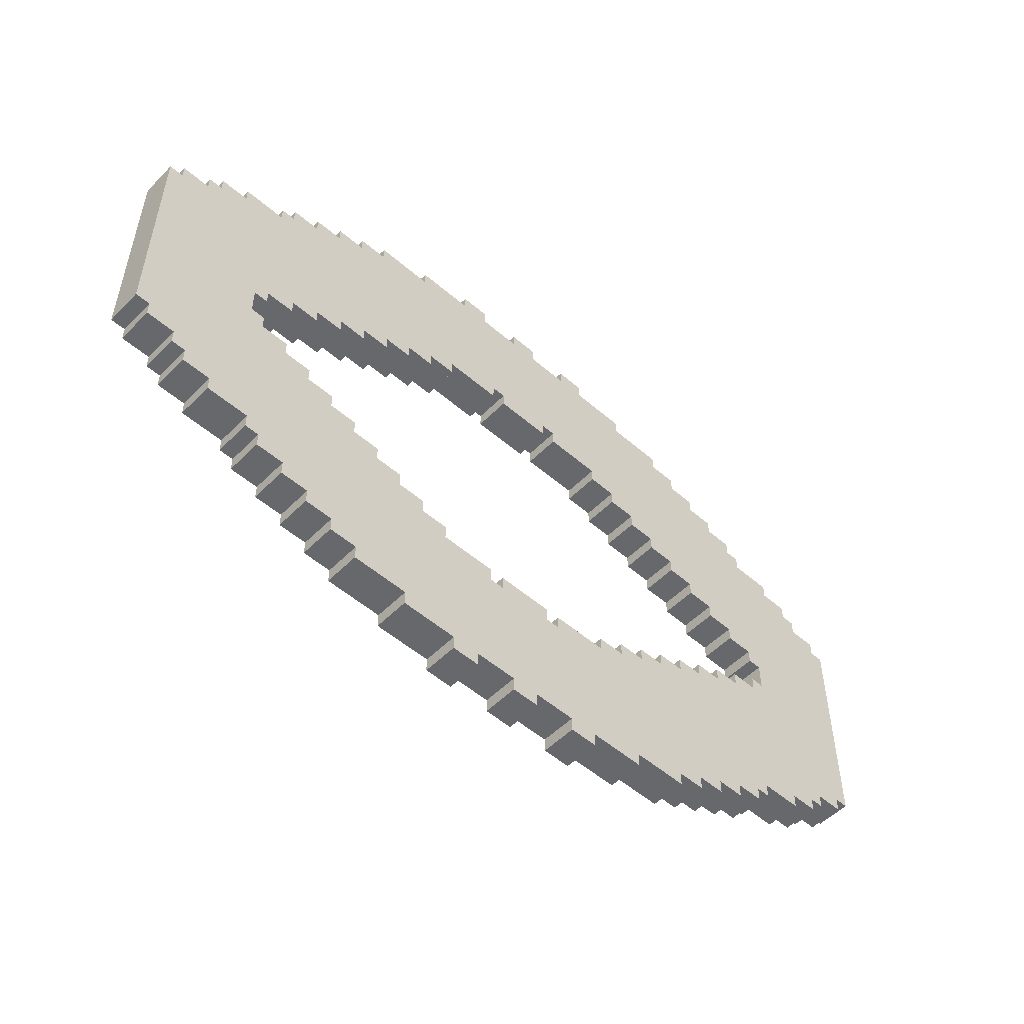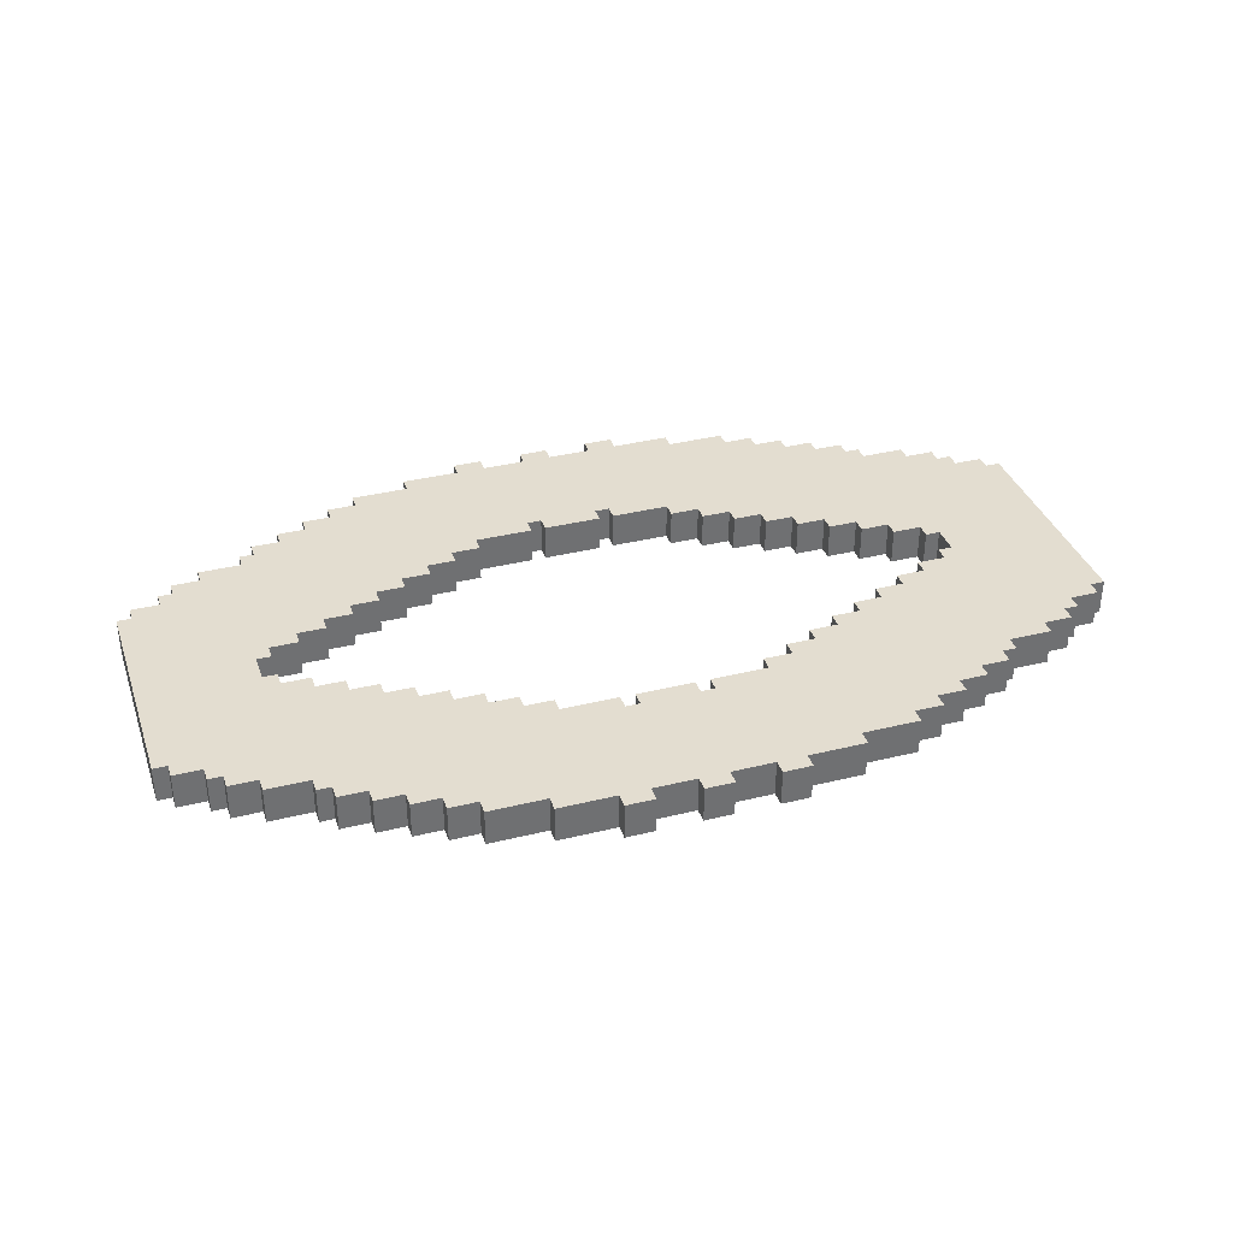
<metadata>
{"format":"obj","ext":"obj","renderer":"f3d","projection":"perspective","resolution":1024,"background":"white","views":[{"elev":-52.4,"azim":137.1,"up":"+Y"},{"elev":35.6,"azim":162.0,"up":"+Z"}]}
</metadata>
<code>
v -120 2280 -150
v -480 2280 -150
v -480 2280 150
v -120 2280 150
v -480 2400 -150
v -480 2400 150
v -120 2400 -150
v -120 2400 150
v -2520 -360 -150
v -2280 -360 -150
v -2280 -480 -150
v -2760 -1440 -150
v -3120 -1320 -150
v -1080 1080 -150
v -840 1200 -150
v -840 1080 -150
v -1320 960 -150
v -1080 960 -150
v 3480 -1080 -150
v 3720 -960 -150
v 3720 -1080 -150
v 3360 -1200 -150
v 3480 -1200 -150
v 120 2400 -150
v 120 2280 -150
v 3120 -1320 -150
v 3360 -1320 -150
v -240 1320 -150
v -1560 840 -150
v -1320 840 -150
v 2760 -1440 -150
v 3120 -1440 -150
v 2640 -1560 -150
v 2760 -1560 -150
v -3480 -1080 -150
v -3360 -1200 -150
v -3480 -1200 -150
v 2400 -1680 -150
v 2640 -1680 -150
v -2760 -240 -150
v -2520 -240 -150
v -1800 720 -150
v -1560 720 -150
v 2160 -1800 -150
v 2400 -1800 -150
v 1920 -1920 -150
v 2160 -1920 -150
v 1680 -2040 -150
v 1920 -2040 -150
v 1200 -2160 -150
v 1680 -2160 -150
v -2040 600 -150
v -1800 600 -150
v -2880 -120 -150
v 2760 -240 -150
v -2760 -120 -150
v 2880 -120 -150
v 3840 -960 -150
v 720 -2280 -150
v 1200 -2280 -150
v -2280 480 -150
v -2040 480 -150
v -360 1320 -150
v 2520 -360 -150
v -3720 -960 -150
v -3720 -1080 -150
v 2760 -120 -150
v 480 -2400 -150
v 720 -2400 -150
v -2520 360 -150
v -2280 360 -150
v 2280 -480 -150
v -3840 -960 -150
v 2880 120 -150
v 3840 960 -150
v 2520 -240 -150
v -2760 240 -150
v -2760 120 -150
v -2880 120 -150
v -2520 240 -150
v -720 2280 -150
v 480 -2280 -150
v 3720 960 -150
v 2280 -360 -150
v -720 2400 -150
v -1200 2160 -150
v 2040 -600 -150
v -1200 2280 -150
v 1800 -720 -150
v -1680 2040 -150
v 2760 240 -150
v 2760 120 -150
v -1920 1920 -150
v 2040 -480 -150
v -1680 2160 -150
v 1800 -600 -150
v 1560 -840 -150
v -1920 2040 -150
v -2160 1800 -150
v 3480 1080 -150
v 3720 1080 -150
v -2160 1920 -150
v -2400 1680 -150
v 1560 -720 -150
v -2760 1440 -150
v 1320 -960 -150
v -2400 1800 -150
v -2640 1560 -150
v -120 -2400 -150
v 120 -2280 -150
v 120 -2400 -150
v -2760 1560 -150
v 1080 -1080 -150
v -2640 1680 -150
v 2520 360 -150
v 2520 240 -150
v -3120 1320 -150
v -3120 1440 -150
v 1320 -840 -150
v 3360 1200 -150
v -3360 1200 -150
v 3480 1200 -150
v -120 -2280 -150
v 1080 -960 -150
v -3480 1080 -150
v -3360 1320 -150
v 840 -1200 -150
v -3480 1200 -150
v -3720 960 -150
v -3720 1080 -150
v 840 -1080 -150
v -3840 960 -150
v 2280 480 -150
v 2280 360 -150
v 3120 1320 -150
v 3360 1320 -150
v 360 -1320 -150
v -720 -2400 -150
v -480 -2280 -150
v -480 -2400 -150
v -720 -2280 -150
v 360 -1200 -150
v 240 -1320 -150
v 2040 600 -150
v 2040 480 -150
v 2760 1440 -150
v 3120 1440 -150
v 1800 720 -150
v 1800 600 -150
v 2640 1560 -150
v 2760 1560 -150
v -240 -1320 -150
v -240 -1200 -150
v 240 -1200 -150
v -360 -1320 -150
v -1200 -2160 -150
v -1200 -2280 -150
v 1560 840 -150
v 1560 720 -150
v 2400 1680 -150
v 2640 1680 -150
v 2160 1800 -150
v 2400 1800 -150
v 1320 960 -150
v 1320 840 -150
v -1680 -2040 -150
v -1680 -2160 -150
v -840 -1200 -150
v -360 -1200 -150
v 1080 1080 -150
v 1080 960 -150
v -1080 -1080 -150
v -840 -1080 -150
v 1920 1920 -150
v 2160 1920 -150
v -1920 -1920 -150
v -1920 -2040 -150
v -2160 -1800 -150
v -2160 -1920 -150
v -1320 -960 -150
v -1080 -960 -150
v 1680 2040 -150
v 1920 2040 -150
v 840 1200 -150
v 840 1080 -150
v -2400 -1680 -150
v -2400 -1800 -150
v -1560 -840 -150
v -1320 -840 -150
v 1200 2160 -150
v 1680 2160 -150
v 360 1320 -150
v 360 1200 -150
v -2640 -1560 -150
v -2640 -1680 -150
v -1800 -720 -150
v -1560 -720 -150
v -2760 -1560 -150
v -2040 -600 -150
v -1800 -600 -150
v 720 2280 -150
v 1200 2280 -150
v 240 1200 -150
v -240 1200 -150
v 240 1320 -150
v -3120 -1440 -150
v 480 2280 -150
v 720 2400 -150
v -2040 -480 -150
v 480 2400 -150
v -360 1200 -150
v -3360 -1320 -150
v -2280 -360 150
v -2520 -360 150
v -2280 -480 150
v -2760 -1440 150
v -3120 -1320 150
v -840 1200 150
v -1080 1080 150
v -840 1080 150
v -1320 960 150
v -1080 960 150
v 3720 -960 150
v 3480 -1080 150
v 3720 -1080 150
v 3360 -1200 150
v 3480 -1200 150
v 120 2400 150
v 120 2280 150
v 3120 -1320 150
v 3360 -1320 150
v -240 1320 150
v -1560 840 150
v -1320 840 150
v 2760 -1440 150
v 3120 -1440 150
v 2640 -1560 150
v 2760 -1560 150
v -3360 -1200 150
v -3480 -1080 150
v -3480 -1200 150
v 2400 -1680 150
v 2640 -1680 150
v -2760 -240 150
v -2520 -240 150
v -1800 720 150
v -1560 720 150
v 2160 -1800 150
v 2400 -1800 150
v 1920 -1920 150
v 2160 -1920 150
v 1680 -2040 150
v 1920 -2040 150
v 1200 -2160 150
v 1680 -2160 150
v -2040 600 150
v -1800 600 150
v -2880 -120 150
v 2760 -240 150
v -2760 -120 150
v 2880 -120 150
v 3840 -960 150
v 720 -2280 150
v 1200 -2280 150
v -2280 480 150
v -2040 480 150
v -360 1320 150
v 2520 -360 150
v -3720 -960 150
v -3720 -1080 150
v 2760 -120 150
v 480 -2400 150
v 720 -2400 150
v -2520 360 150
v -2280 360 150
v 2280 -480 150
v -3840 -960 150
v 2880 120 150
v 3840 960 150
v 2520 -240 150
v -2760 120 150
v -2760 240 150
v -2880 120 150
v -2520 240 150
v -720 2280 150
v 480 -2280 150
v 3720 960 150
v 2280 -360 150
v -720 2400 150
v -1200 2160 150
v 2040 -600 150
v -1200 2280 150
v 1800 -720 150
v -1680 2040 150
v 2760 240 150
v 2760 120 150
v -1920 1920 150
v 2040 -480 150
v -1680 2160 150
v 1800 -600 150
v 1560 -840 150
v -1920 2040 150
v -2160 1800 150
v 3720 1080 150
v 3480 1080 150
v -2160 1920 150
v -2400 1680 150
v 1560 -720 150
v -2760 1440 150
v 1320 -960 150
v -2400 1800 150
v -2640 1560 150
v 120 -2280 150
v -120 -2400 150
v 120 -2400 150
v -2760 1560 150
v 1080 -1080 150
v -2640 1680 150
v 2520 360 150
v 2520 240 150
v -3120 1320 150
v -3120 1440 150
v 1320 -840 150
v 3360 1200 150
v -3360 1200 150
v 3480 1200 150
v -120 -2280 150
v 1080 -960 150
v -3480 1080 150
v -3360 1320 150
v 840 -1200 150
v -3480 1200 150
v -3720 960 150
v -3720 1080 150
v 840 -1080 150
v -3840 960 150
v 2280 480 150
v 2280 360 150
v 3360 1320 150
v 3120 1320 150
v 360 -1320 150
v -480 -2280 150
v -720 -2400 150
v -480 -2400 150
v -720 -2280 150
v 360 -1200 150
v 240 -1320 150
v 2040 600 150
v 2040 480 150
v 2760 1440 150
v 3120 1440 150
v 1800 720 150
v 1800 600 150
v 2760 1560 150
v 2640 1560 150
v -240 -1320 150
v 240 -1200 150
v -240 -1200 150
v -360 -1320 150
v -1200 -2160 150
v -1200 -2280 150
v 1560 840 150
v 1560 720 150
v 2640 1680 150
v 2400 1680 150
v 2400 1800 150
v 2160 1800 150
v 1320 960 150
v 1320 840 150
v -1680 -2040 150
v -1680 -2160 150
v -360 -1200 150
v -840 -1200 150
v 1080 1080 150
v 1080 960 150
v -1080 -1080 150
v -840 -1080 150
v 2160 1920 150
v 1920 1920 150
v -1920 -1920 150
v -1920 -2040 150
v -2160 -1800 150
v -2160 -1920 150
v -1320 -960 150
v -1080 -960 150
v 1680 2040 150
v 1920 2040 150
v 840 1200 150
v 840 1080 150
v -2400 -1680 150
v -2400 -1800 150
v -1560 -840 150
v -1320 -840 150
v 1680 2160 150
v 1200 2160 150
v 360 1320 150
v 360 1200 150
v -2640 -1560 150
v -2640 -1680 150
v -1800 -720 150
v -1560 -720 150
v -2760 -1560 150
v -2040 -600 150
v -1800 -600 150
v 1200 2280 150
v 720 2280 150
v 240 1200 150
v -240 1200 150
v 240 1320 150
v -3120 -1440 150
v 720 2400 150
v 480 2280 150
v -2040 -480 150
v 480 2400 150
v -360 1200 150
v -3360 -1320 150
f 1 2 3
f 1 3 4
f 2 5 6
f 2 6 3
f 7 1 4
f 7 4 8
f 9 10 11
f 9 12 13
f 9 11 12
f 14 15 16
f 17 14 18
f 19 20 21
f 22 19 23
f 1 24 25
f 26 22 27
f 1 25 28
f 29 17 30
f 31 26 32
f 33 31 34
f 35 36 37
f 38 33 39
f 7 24 1
f 40 36 35
f 40 13 36
f 40 41 9
f 40 9 13
f 42 29 43
f 44 38 45
f 46 44 47
f 48 46 49
f 50 48 51
f 52 42 53
f 54 40 35
f 55 19 22
f 55 22 26
f 54 56 40
f 57 20 19
f 57 19 55
f 57 58 20
f 59 50 60
f 61 52 62
f 2 28 63
f 64 26 31
f 64 55 26
f 2 1 28
f 65 54 35
f 65 35 66
f 67 57 55
f 68 59 69
f 70 61 71
f 72 64 31
f 73 54 65
f 74 58 57
f 74 75 58
f 76 55 64
f 77 78 79
f 77 70 80
f 81 5 2
f 81 63 15
f 82 59 68
f 83 75 74
f 81 2 63
f 84 64 72
f 85 5 81
f 86 15 14
f 87 72 31
f 87 31 33
f 87 33 38
f 86 81 15
f 88 81 86
f 89 38 44
f 89 87 38
f 90 14 17
f 90 86 14
f 91 74 92
f 93 90 17
f 94 72 87
f 93 17 29
f 95 86 90
f 96 87 89
f 97 44 46
f 98 90 93
f 99 29 42
f 97 89 44
f 99 93 29
f 100 101 83
f 100 83 74
f 100 74 91
f 102 93 99
f 103 42 52
f 103 99 42
f 104 89 97
f 105 52 61
f 106 97 46
f 105 61 70
f 106 46 48
f 107 99 103
f 108 103 52
f 108 52 105
f 109 110 111
f 112 108 105
f 113 48 50
f 113 106 48
f 114 103 108
f 115 91 116
f 117 70 77
f 117 105 70
f 118 105 117
f 119 97 106
f 120 100 91
f 121 117 77
f 120 122 100
f 123 110 109
f 124 106 113
f 125 77 79
f 125 121 77
f 126 117 121
f 127 113 50
f 127 50 59
f 128 121 125
f 129 125 79
f 130 125 129
f 131 113 127
f 132 129 79
f 132 54 73
f 132 79 54
f 133 115 134
f 135 136 120
f 135 91 115
f 135 120 91
f 137 127 59
f 137 59 82
f 138 139 140
f 141 139 138
f 142 127 137
f 143 110 123
f 143 82 110
f 143 137 82
f 144 133 145
f 146 135 115
f 146 147 135
f 146 133 144
f 146 115 133
f 148 144 149
f 150 151 146
f 150 146 144
f 152 143 123
f 153 154 143
f 153 143 152
f 155 123 139
f 155 152 123
f 155 139 141
f 156 141 157
f 158 148 159
f 160 161 150
f 160 144 148
f 160 150 144
f 162 163 160
f 162 160 148
f 162 148 158
f 164 158 165
f 166 156 167
f 168 169 155
f 168 155 141
f 168 141 156
f 170 164 171
f 172 156 166
f 172 173 168
f 172 168 156
f 174 175 162
f 174 158 164
f 174 162 158
f 176 166 177
f 178 176 179
f 180 172 166
f 180 166 176
f 180 181 172
f 182 174 164
f 182 183 174
f 182 164 170
f 184 170 185
f 186 178 187
f 188 176 178
f 188 180 176
f 188 189 180
f 190 191 182
f 190 182 170
f 190 170 184
f 192 184 193
f 194 186 195
f 196 188 178
f 196 178 186
f 196 197 188
f 12 194 198
f 199 186 194
f 199 196 186
f 199 194 12
f 199 200 196
f 201 202 190
f 201 190 184
f 201 184 192
f 28 203 204
f 28 205 203
f 13 12 206
f 207 208 201
f 207 201 192
f 11 199 12
f 11 209 199
f 210 208 207
f 15 63 211
f 25 192 205
f 25 205 28
f 25 207 192
f 36 13 212
f 213 214 215
f 216 214 217
f 215 214 216
f 218 219 220
f 219 221 222
f 223 224 225
f 224 226 227
f 228 4 229
f 226 230 231
f 229 4 232
f 221 233 234
f 230 235 236
f 235 237 238
f 239 240 241
f 237 242 243
f 228 8 4
f 239 244 240
f 217 244 239
f 245 244 214
f 214 244 217
f 233 246 247
f 242 248 249
f 248 250 251
f 250 252 253
f 252 254 255
f 246 256 257
f 244 258 240
f 224 259 226
f 226 259 230
f 260 258 244
f 223 261 224
f 224 261 259
f 262 261 223
f 254 263 264
f 256 265 266
f 232 3 267
f 230 268 235
f 259 268 230
f 4 3 232
f 258 269 240
f 240 269 270
f 261 271 259
f 263 272 273
f 265 274 275
f 268 276 235
f 258 277 269
f 262 278 261
f 279 278 262
f 259 280 268
f 281 282 283
f 274 282 284
f 6 285 3
f 267 285 218
f 263 286 272
f 279 287 278
f 3 285 267
f 268 288 276
f 6 289 285
f 218 290 219
f 276 291 235
f 235 291 237
f 237 291 242
f 285 290 218
f 285 292 290
f 242 293 248
f 291 293 242
f 219 294 221
f 290 294 219
f 278 295 296
f 294 297 221
f 276 298 291
f 221 297 233
f 290 299 294
f 291 300 293
f 248 301 250
f 294 302 297
f 233 303 246
f 293 301 248
f 297 303 233
f 304 305 287
f 287 305 278
f 278 305 295
f 297 306 303
f 246 307 256
f 303 307 246
f 293 308 301
f 256 309 265
f 301 310 250
f 265 309 274
f 250 310 252
f 303 311 307
f 307 312 256
f 256 312 309
f 313 314 315
f 312 316 309
f 252 317 254
f 310 317 252
f 307 318 312
f 295 319 320
f 274 321 282
f 309 321 274
f 309 322 321
f 301 323 310
f 305 324 295
f 321 325 282
f 326 324 305
f 313 327 314
f 310 328 317
f 282 329 283
f 325 329 282
f 321 330 325
f 317 331 254
f 254 331 263
f 325 332 329
f 329 333 283
f 329 334 333
f 317 335 331
f 333 336 283
f 258 336 277
f 283 336 258
f 319 337 338
f 339 340 324
f 295 340 319
f 324 340 295
f 331 341 263
f 263 341 286
f 342 343 344
f 342 345 343
f 331 346 341
f 313 347 327
f 286 347 313
f 341 347 286
f 337 348 349
f 340 350 319
f 351 350 340
f 337 350 348
f 319 350 337
f 348 352 353
f 354 355 350
f 350 355 348
f 347 356 327
f 357 358 347
f 347 358 356
f 327 359 342
f 356 359 327
f 342 359 345
f 345 360 361
f 352 362 363
f 364 365 355
f 348 365 352
f 355 365 348
f 366 367 365
f 365 367 352
f 352 367 362
f 362 368 369
f 360 370 371
f 372 373 359
f 359 373 345
f 345 373 360
f 368 374 375
f 360 376 370
f 377 376 373
f 373 376 360
f 378 379 367
f 362 379 368
f 367 379 362
f 370 380 381
f 380 382 383
f 376 384 370
f 370 384 380
f 385 384 376
f 379 386 368
f 387 386 379
f 368 386 374
f 374 388 389
f 382 390 391
f 380 392 382
f 384 392 380
f 393 392 384
f 394 395 386
f 386 395 374
f 374 395 388
f 388 396 397
f 390 398 399
f 392 400 382
f 382 400 390
f 401 400 392
f 398 216 402
f 390 403 398
f 400 403 390
f 398 403 216
f 404 403 400
f 405 406 395
f 395 406 388
f 388 406 396
f 407 232 408
f 409 232 407
f 216 217 410
f 411 412 406
f 406 412 396
f 403 215 216
f 413 215 403
f 411 414 412
f 267 218 415
f 396 229 409
f 409 229 232
f 412 229 396
f 217 239 416
f 5 85 289
f 5 289 6
f 24 7 8
f 24 8 228
f 85 81 285
f 85 285 289
f 25 24 228
f 25 228 229
f 285 88 292
f 81 88 285
f 207 25 229
f 207 229 412
f 88 86 290
f 88 290 292
f 210 207 412
f 210 412 414
f 290 95 299
f 86 95 290
f 208 210 414
f 208 414 411
f 95 90 294
f 95 294 299
f 201 208 411
f 201 411 406
f 90 98 302
f 90 302 294
f 405 201 406
f 202 201 405
f 98 93 297
f 98 297 302
f 190 202 405
f 190 405 395
f 93 102 306
f 93 306 297
f 394 190 395
f 191 190 394
f 102 99 303
f 102 303 306
f 182 191 394
f 182 394 386
f 99 107 311
f 99 311 303
f 183 182 386
f 183 386 387
f 107 103 307
f 107 307 311
f 174 183 387
f 174 387 379
f 103 114 318
f 103 318 307
f 175 174 379
f 175 379 378
f 114 108 312
f 114 312 318
f 162 175 378
f 162 378 367
f 108 112 316
f 108 316 312
f 163 162 367
f 163 367 366
f 112 105 309
f 112 309 316
f 160 163 366
f 160 366 365
f 105 118 322
f 105 322 309
f 161 160 365
f 161 365 364
f 118 117 321
f 118 321 322
f 150 161 364
f 150 364 355
f 117 126 330
f 117 330 321
f 151 150 355
f 151 355 354
f 126 121 325
f 126 325 330
f 146 151 354
f 146 354 350
f 121 128 332
f 121 332 325
f 147 146 350
f 147 350 351
f 128 125 329
f 128 329 332
f 135 147 351
f 135 351 340
f 125 130 334
f 125 334 329
f 136 135 340
f 136 340 339
f 130 129 333
f 130 333 334
f 120 136 339
f 120 339 324
f 129 132 336
f 129 336 333
f 122 120 324
f 122 324 326
f 132 73 277
f 132 277 336
f 100 122 326
f 100 326 305
f 73 65 269
f 73 269 277
f 101 100 305
f 101 305 304
f 65 66 270
f 65 270 269
f 83 101 304
f 83 304 287
f 66 35 240
f 66 240 270
f 75 83 287
f 75 287 279
f 35 37 241
f 35 241 240
f 58 75 279
f 58 279 262
f 37 36 239
f 37 239 241
f 20 58 262
f 20 262 223
f 36 212 416
f 36 416 239
f 21 20 223
f 21 223 225
f 212 13 217
f 212 217 416
f 19 21 225
f 19 225 224
f 13 206 410
f 13 410 217
f 23 19 224
f 23 224 227
f 206 12 216
f 206 216 410
f 22 23 227
f 22 227 226
f 12 198 402
f 12 402 216
f 27 22 226
f 27 226 231
f 198 194 398
f 198 398 402
f 26 27 231
f 26 231 230
f 194 195 399
f 194 399 398
f 32 26 230
f 32 230 236
f 195 186 390
f 195 390 399
f 31 32 236
f 31 236 235
f 186 187 391
f 186 391 390
f 34 31 235
f 34 235 238
f 187 178 382
f 187 382 391
f 33 34 238
f 33 238 237
f 178 179 383
f 178 383 382
f 39 33 237
f 39 237 243
f 179 176 380
f 179 380 383
f 38 39 243
f 38 243 242
f 176 177 381
f 176 381 380
f 45 38 242
f 45 242 249
f 177 166 370
f 177 370 381
f 44 45 249
f 44 249 248
f 166 167 371
f 166 371 370
f 47 44 248
f 47 248 251
f 371 156 360
f 167 156 371
f 46 47 251
f 46 251 250
f 156 157 361
f 156 361 360
f 49 46 250
f 49 250 253
f 361 141 345
f 157 141 361
f 48 49 253
f 48 253 252
f 141 138 343
f 141 343 345
f 51 48 252
f 51 252 255
f 138 140 344
f 138 344 343
f 254 51 255
f 50 51 254
f 140 139 342
f 140 342 344
f 60 50 254
f 60 254 264
f 139 123 327
f 139 327 342
f 263 60 264
f 59 60 263
f 123 109 314
f 123 314 327
f 69 59 263
f 69 263 273
f 109 111 315
f 109 315 314
f 68 69 273
f 68 273 272
f 111 110 313
f 111 313 315
f 82 68 272
f 82 272 286
f 110 82 286
f 110 286 313
f 211 218 15
f 415 218 211
f 267 415 211
f 267 211 63
f 232 267 63
f 232 63 28
f 408 232 28
f 408 28 204
f 203 408 204
f 407 408 203
f 409 407 203
f 409 203 205
f 396 409 205
f 396 205 192
f 397 396 192
f 397 192 193
f 184 397 193
f 388 397 184
f 389 388 184
f 389 184 185
f 374 389 185
f 374 185 170
f 375 374 170
f 375 170 171
f 368 375 171
f 368 171 164
f 369 368 164
f 369 164 165
f 362 369 165
f 362 165 158
f 363 362 158
f 363 158 159
f 352 363 159
f 352 159 148
f 353 352 148
f 353 148 149
f 348 353 149
f 348 149 144
f 349 348 144
f 349 144 145
f 337 349 145
f 337 145 133
f 338 337 133
f 338 133 134
f 319 338 134
f 319 134 115
f 320 319 115
f 320 115 116
f 295 320 116
f 295 116 91
f 296 295 91
f 296 91 92
f 278 296 92
f 278 92 74
f 261 278 74
f 261 74 57
f 271 261 57
f 271 57 67
f 259 271 67
f 259 67 55
f 280 259 55
f 280 55 76
f 268 280 76
f 268 76 64
f 288 268 64
f 288 64 84
f 276 288 84
f 276 84 72
f 298 276 72
f 298 72 94
f 291 298 94
f 291 94 87
f 300 291 87
f 300 87 96
f 293 300 96
f 293 96 89
f 308 293 89
f 308 89 104
f 301 308 104
f 301 104 97
f 323 301 97
f 323 97 119
f 310 323 119
f 310 119 106
f 328 310 106
f 328 106 124
f 317 328 124
f 317 124 113
f 335 317 113
f 335 113 131
f 331 335 131
f 331 131 127
f 142 331 127
f 346 331 142
f 341 346 142
f 341 142 137
f 347 341 137
f 347 137 143
f 357 347 143
f 357 143 154
f 153 357 154
f 358 357 153
f 356 358 153
f 356 153 152
f 359 356 152
f 359 152 155
f 372 359 155
f 372 155 169
f 168 372 169
f 373 372 168
f 377 373 168
f 377 168 173
f 376 377 173
f 376 173 172
f 385 376 172
f 385 172 181
f 384 385 181
f 384 181 180
f 393 384 180
f 393 180 189
f 392 393 189
f 392 189 188
f 401 392 188
f 401 188 197
f 400 401 197
f 400 197 196
f 404 400 196
f 404 196 200
f 403 404 200
f 403 200 199
f 413 403 199
f 413 199 209
f 215 413 209
f 215 209 11
f 213 215 11
f 213 11 10
f 214 213 10
f 214 10 9
f 245 214 9
f 245 9 41
f 244 245 41
f 244 41 40
f 260 244 40
f 260 40 56
f 258 260 56
f 258 56 54
f 283 258 54
f 283 54 79
f 281 283 79
f 281 79 78
f 282 281 78
f 282 78 77
f 284 282 77
f 284 77 80
f 274 284 80
f 274 80 70
f 275 274 70
f 275 70 71
f 265 275 71
f 265 71 61
f 266 265 61
f 266 61 62
f 256 266 62
f 256 62 52
f 257 256 52
f 257 52 53
f 246 257 53
f 246 53 42
f 247 246 42
f 247 42 43
f 233 247 43
f 233 43 29
f 234 233 29
f 234 29 30
f 221 234 30
f 221 30 17
f 222 221 17
f 222 17 18
f 219 222 18
f 219 18 14
f 220 219 14
f 220 14 16
f 218 220 16
f 218 16 15

</code>
